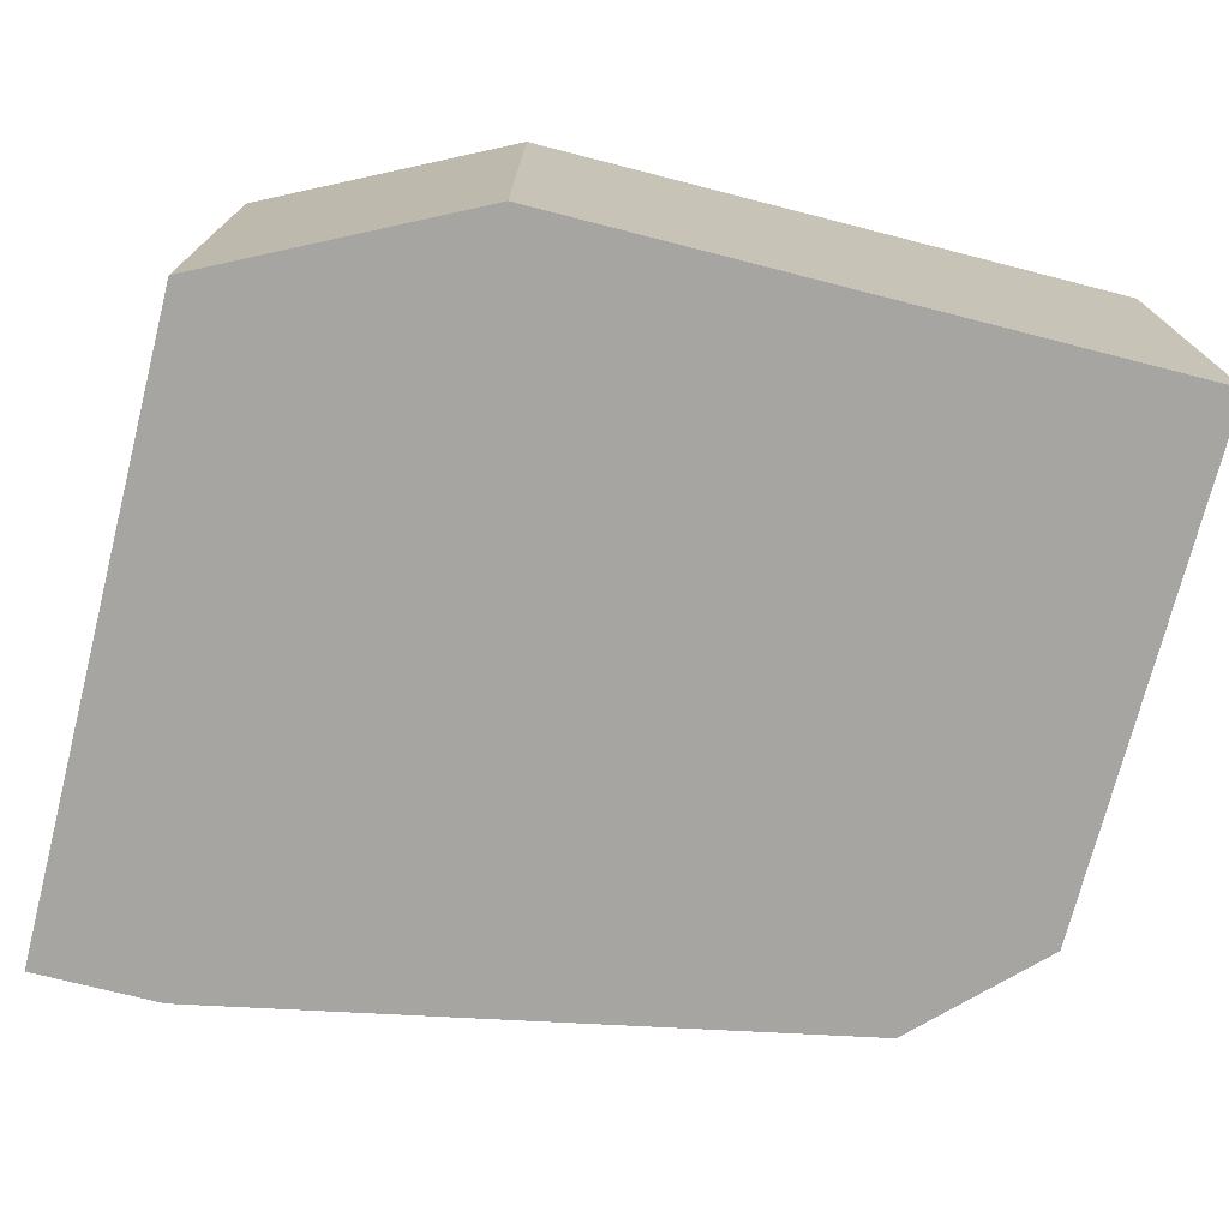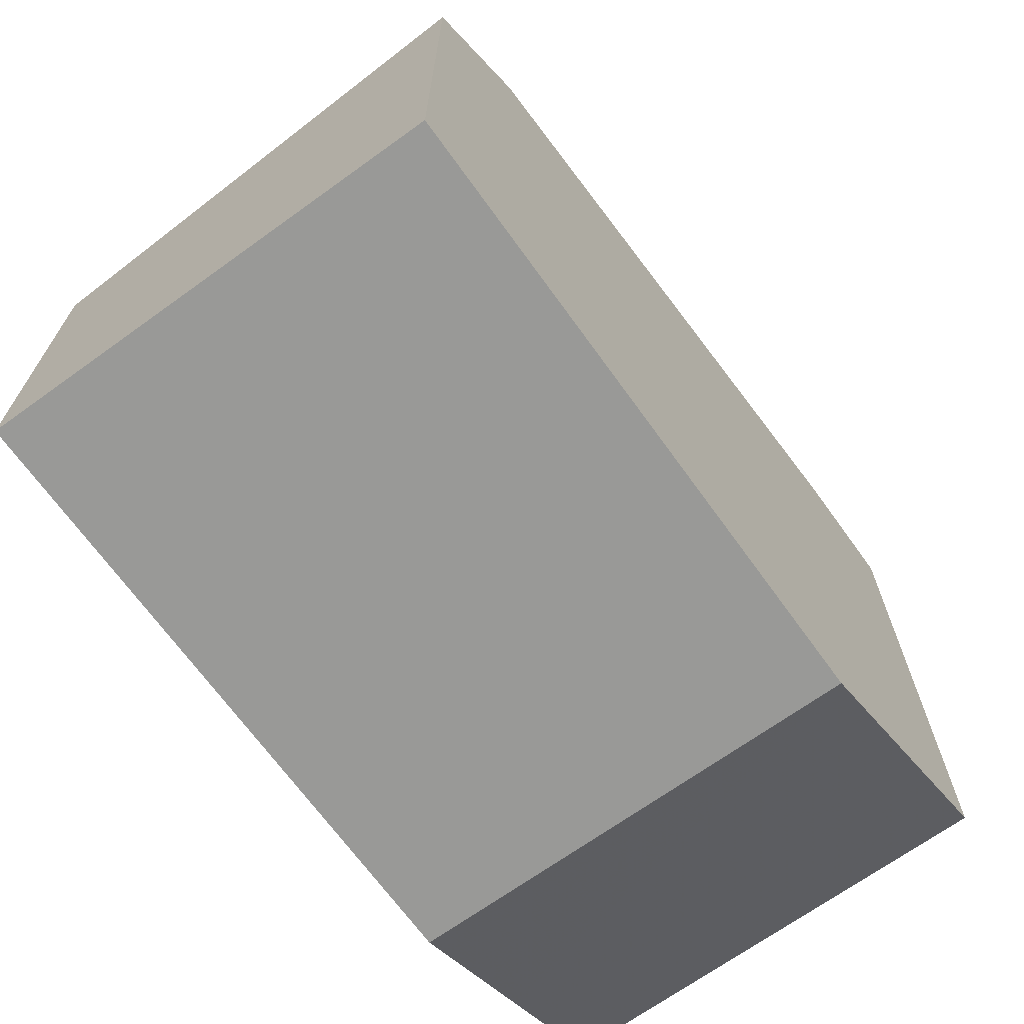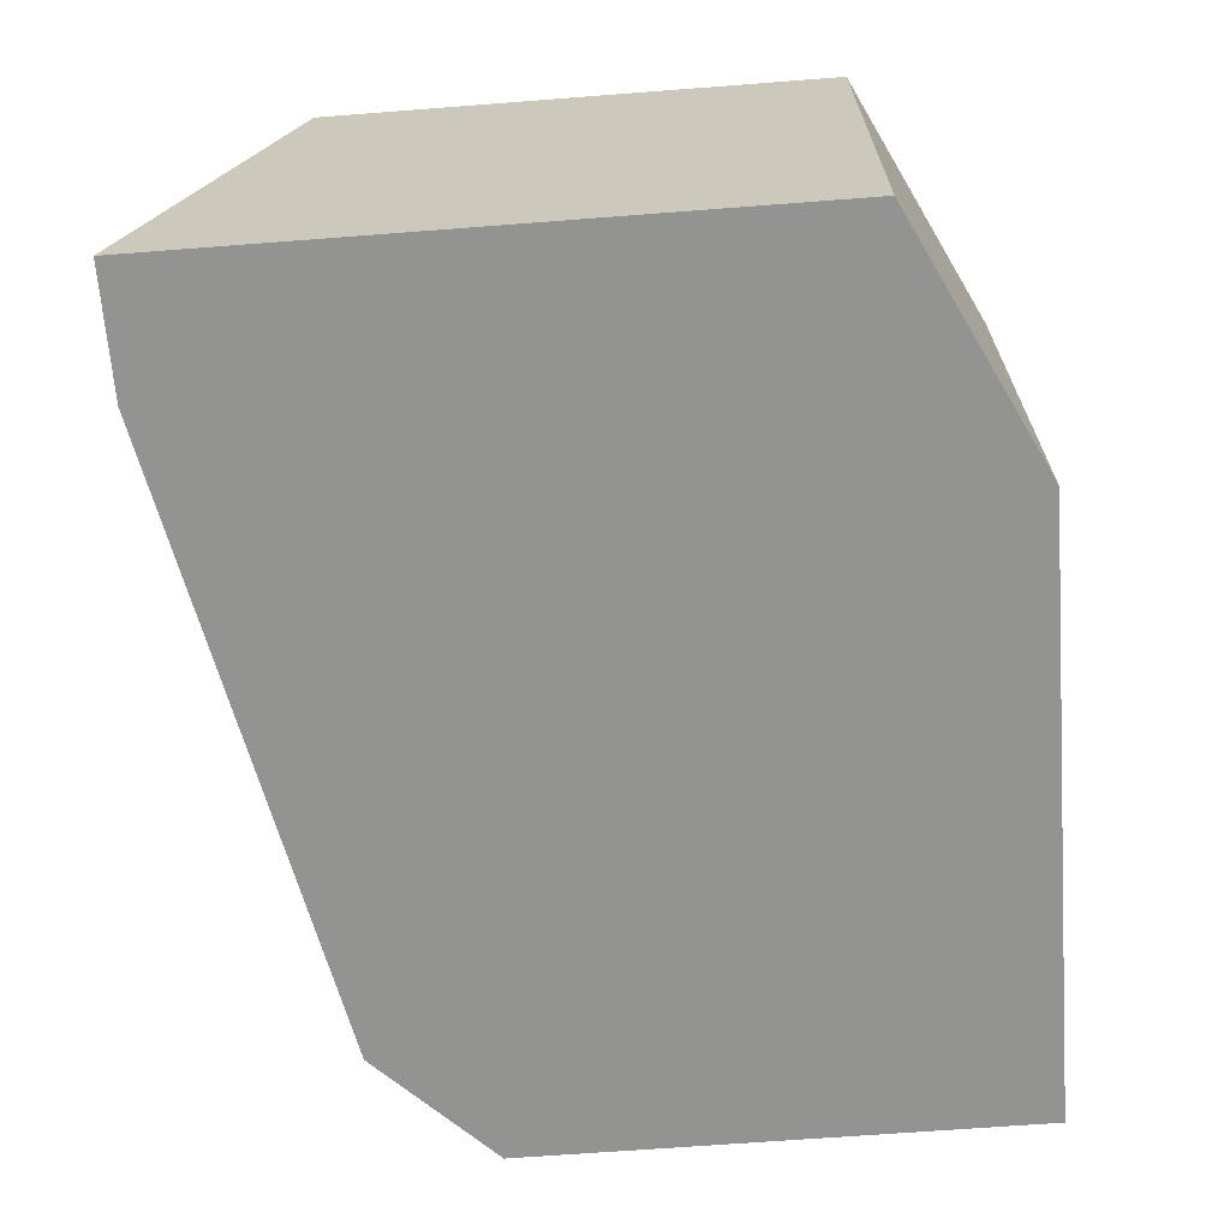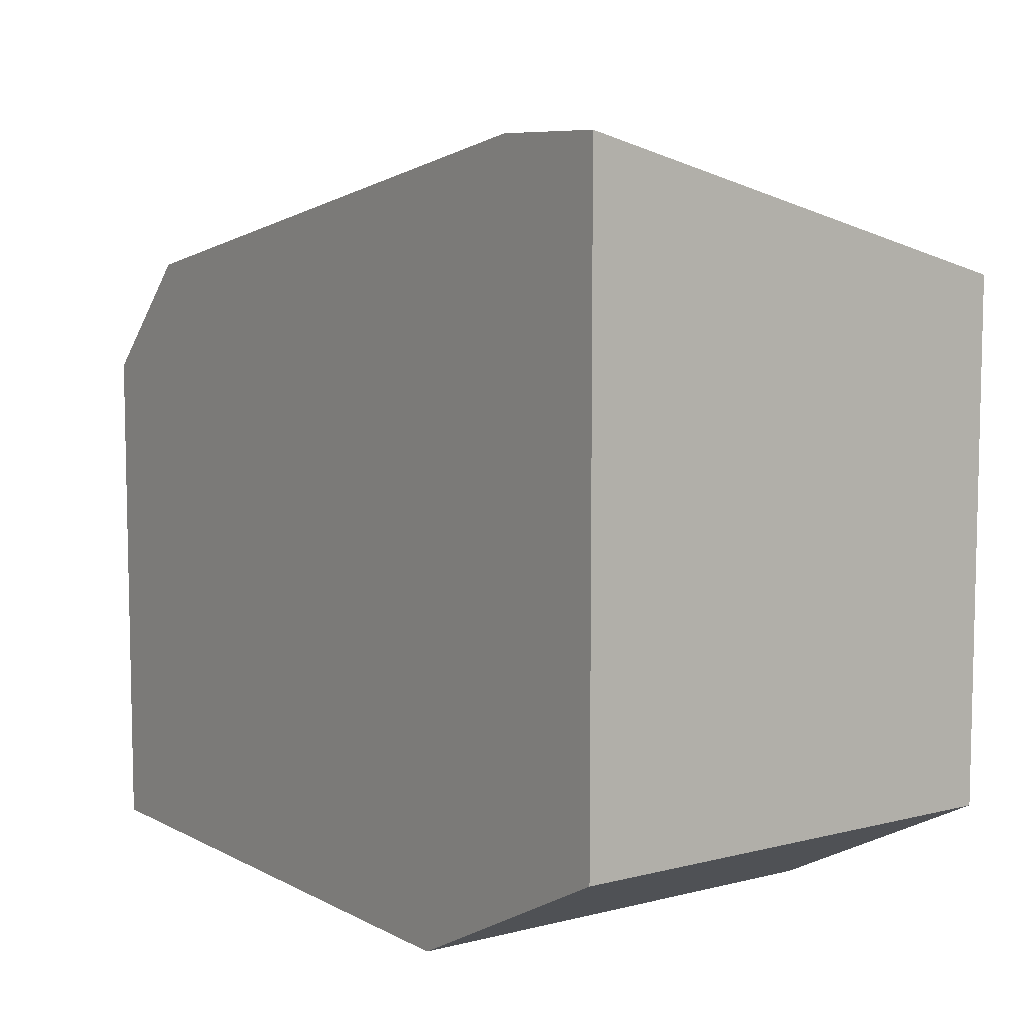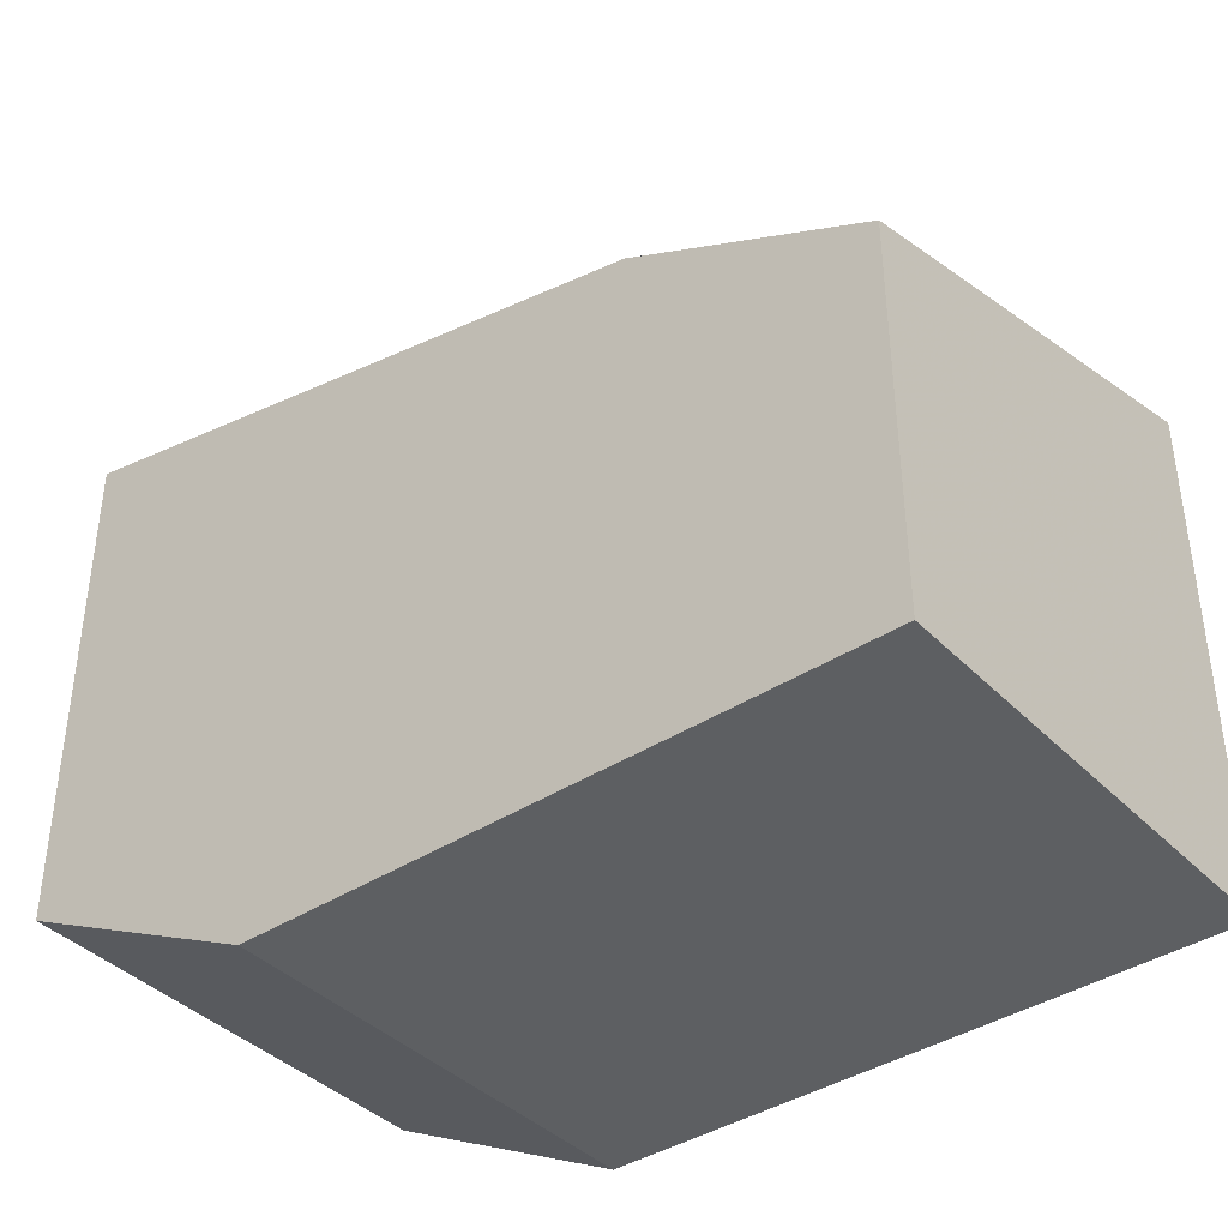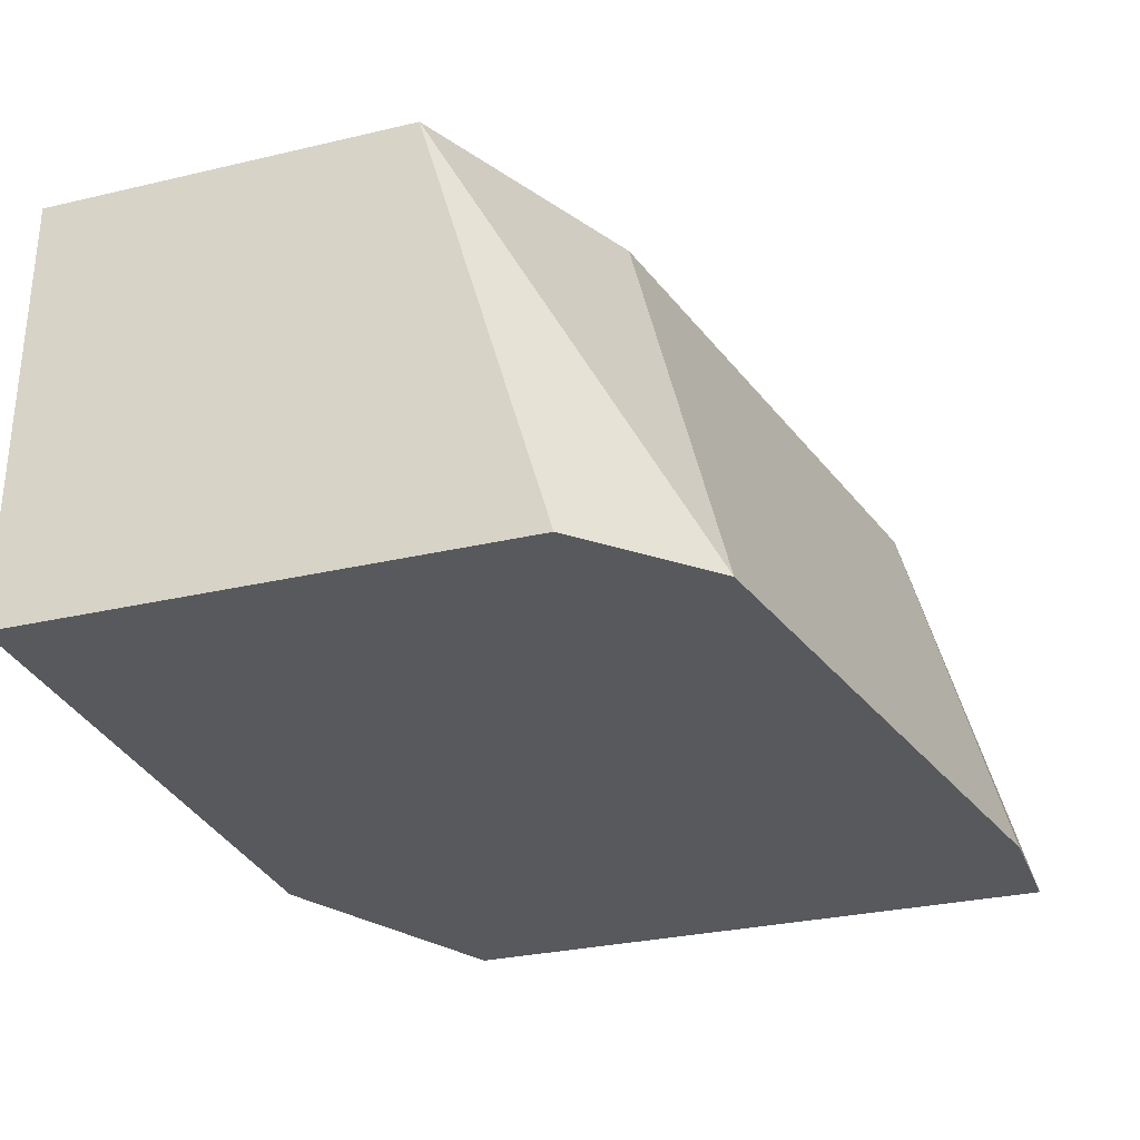
<metadata>
{"format":"obj","ext":"obj","renderer":"f3d","projection":"perspective","resolution":1024,"background":"white","views":[{"elev":-73.7,"azim":165.7,"up":"+Y"},{"elev":-68.8,"azim":-54.2,"up":"+Z"},{"elev":-66.7,"azim":94.4,"up":"+Y"},{"elev":7.8,"azim":54.8,"up":"+Z"},{"elev":-39.6,"azim":-141.1,"up":"+Z"},{"elev":-29.9,"azim":-71.1,"up":"+Y"}]}
</metadata>
<code>
v 0.002681 -0.6301 -0.6617
v 0.002681 -0.6301 -0.5334
v 0.002681 -0.5164 -0.6617
v 0.1575 -0.6301 -0.6617
v 0.02685 -0.6301 -0.5092
v 0.002681 -0.5164 -0.5658
v 0.1575 -0.5164 -0.6617
v 0.1913 -0.5164 -0.6448
v 0.2204 -0.6301 -0.6302
v 0.03156 -0.6301 -0.5045
v 0.02101 -0.5164 -0.5566
v 0.2123 -0.5164 -0.6343
v 0.2204 -0.5164 -0.6302
v 0.2204 -0.6301 -0.4729
v 0.06303 -0.5164 -0.5356
v 0.1891 -0.6301 -0.473
v 0.2204 -0.5164 -0.5042
f 3 8 7
f 4 7 8
f 5 10 6
f 6 10 11
f 8 12 9
f 9 12 13
f 10 16 15
f 9 17 14
f 10 15 11
f 14 17 16
f 15 16 17
f 3 12 8
f 9 13 17
f 3 13 12
f 4 8 9
f 3 15 17
f 3 17 13
f 1 2 6
f 1 3 7
f 1 7 4
f 1 4 9
f 1 9 14
f 1 14 16
f 1 6 3
f 1 10 5
f 1 5 2
f 2 5 6
f 3 6 11
f 1 16 10
f 3 11 15

</code>
